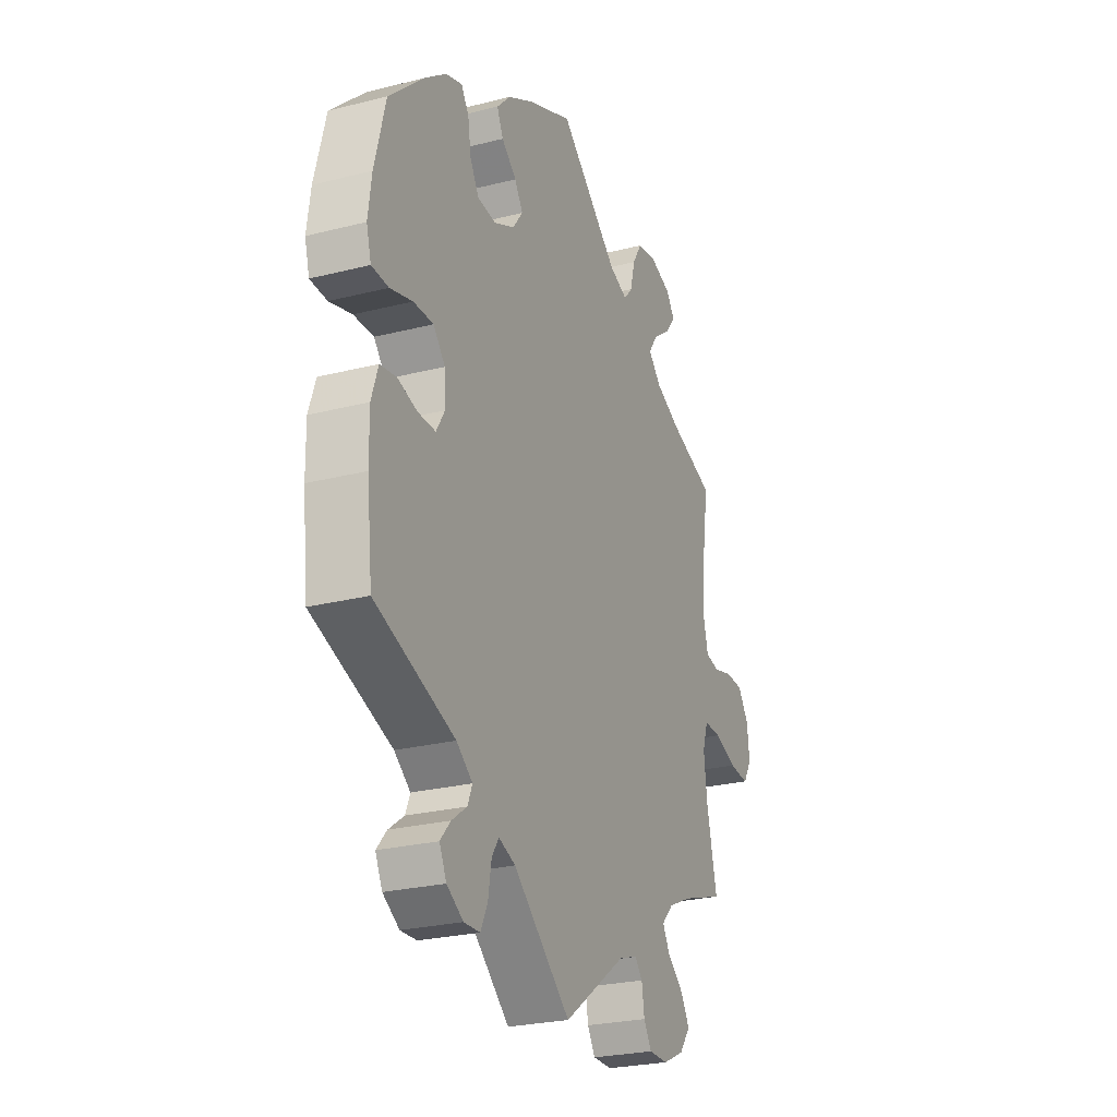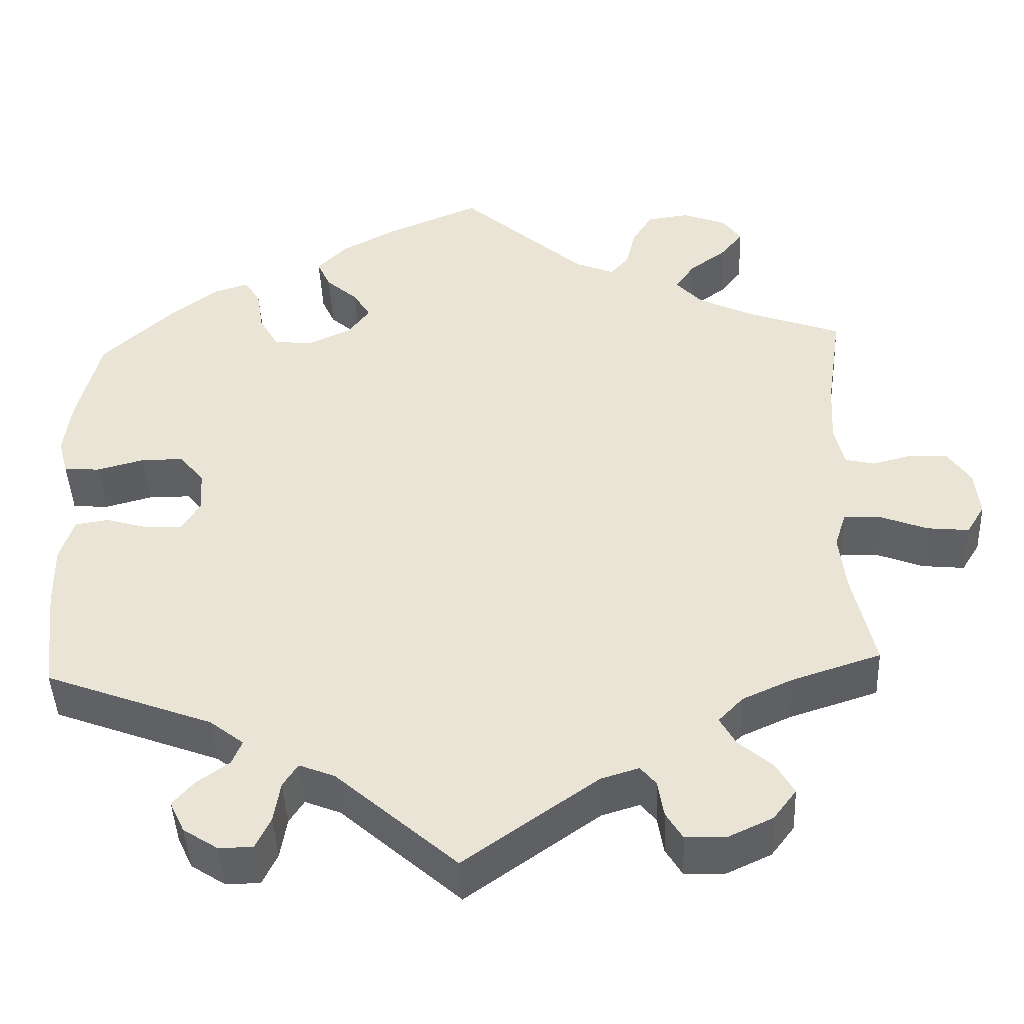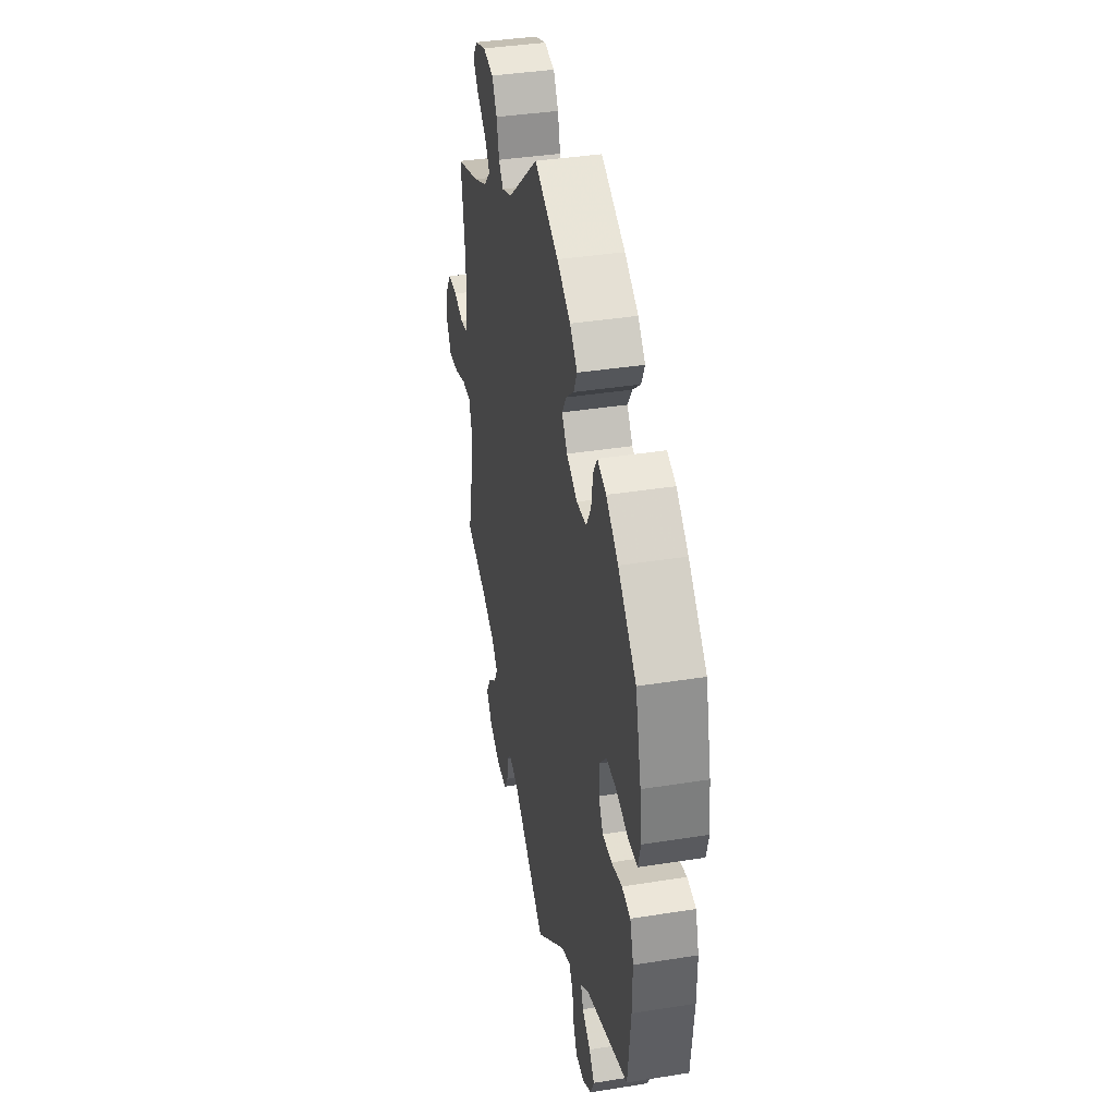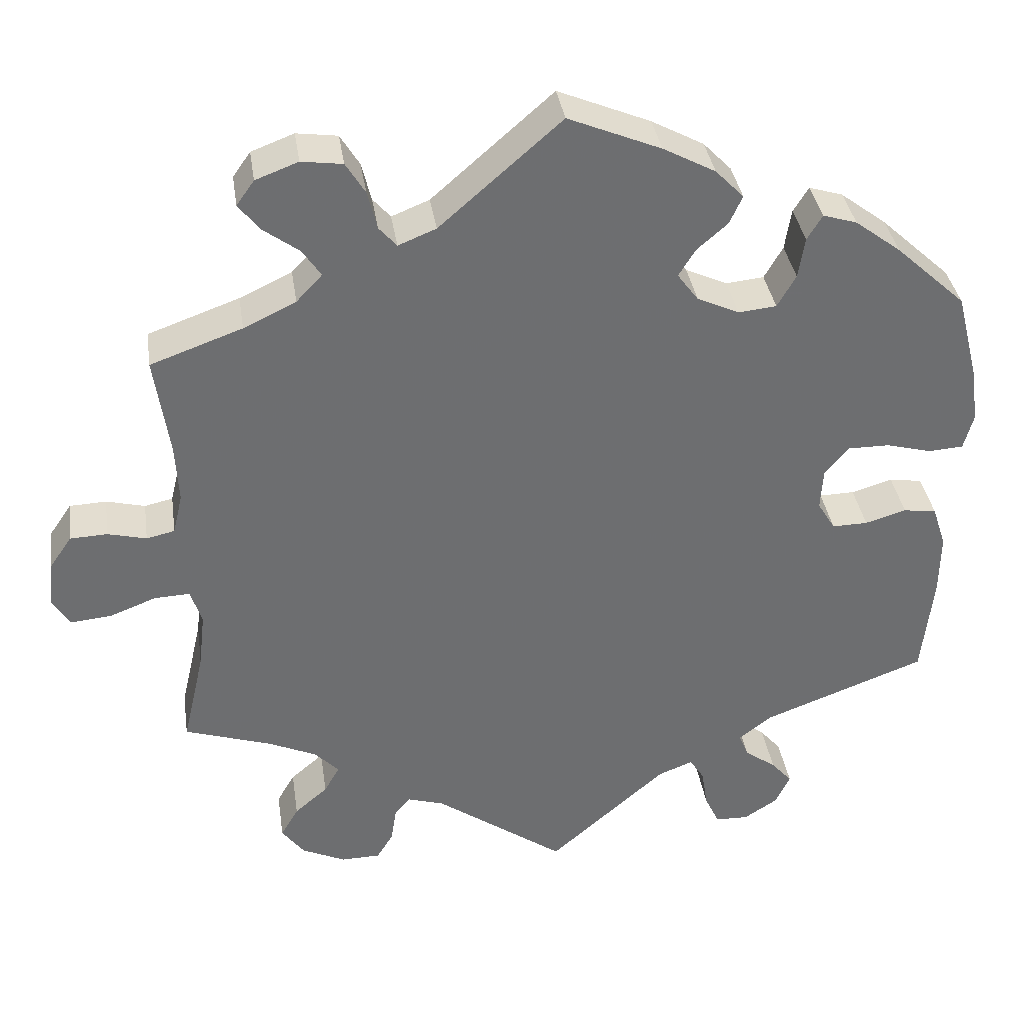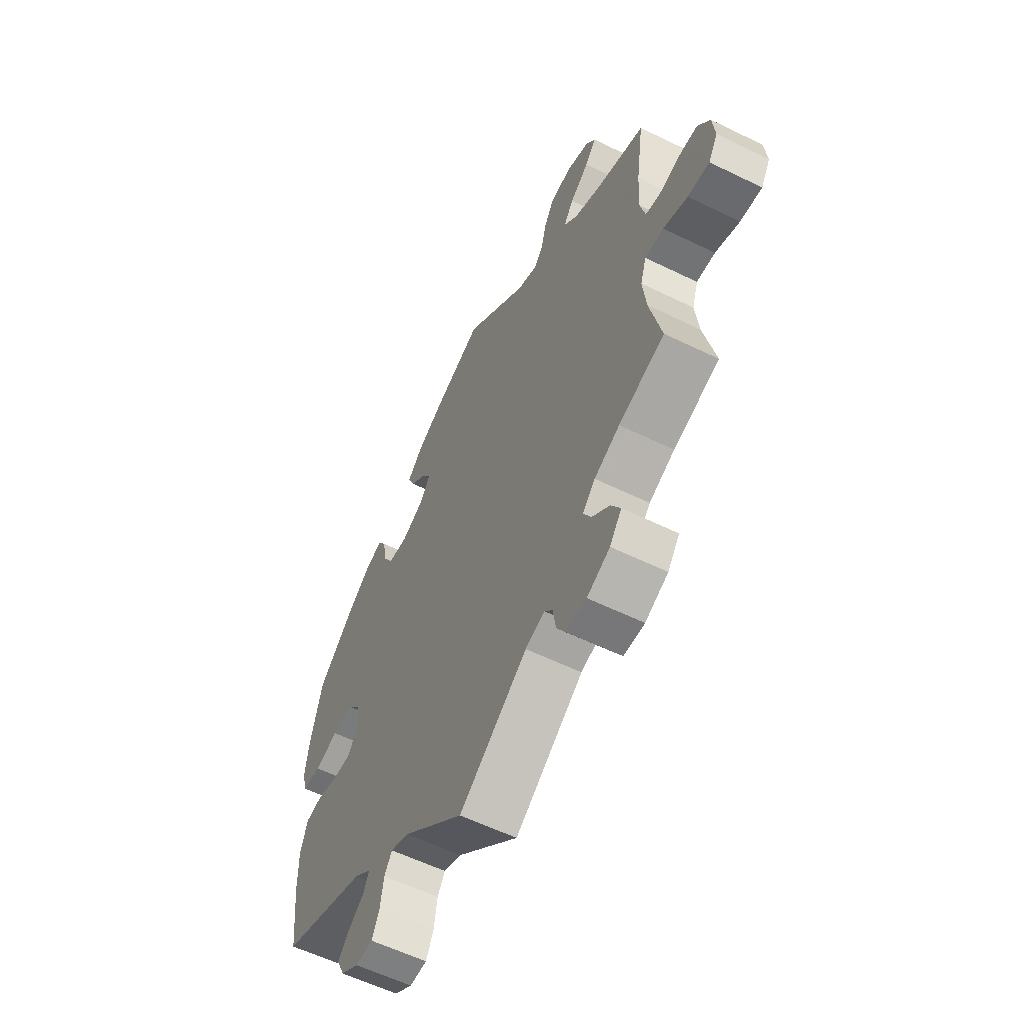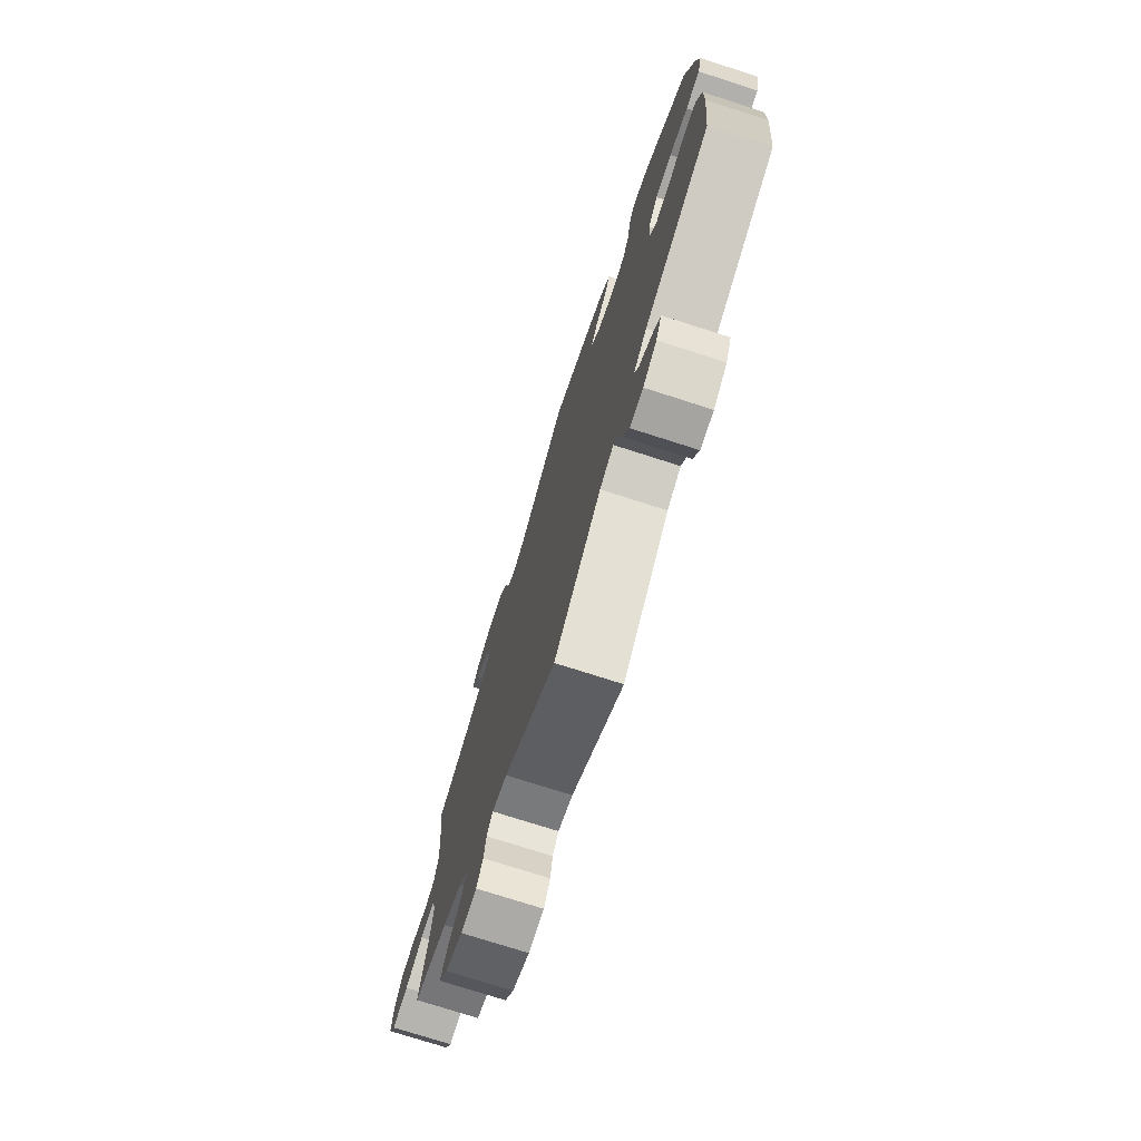
<metadata>
{"format":"obj","ext":"obj","renderer":"f3d","projection":"perspective","resolution":1024,"background":"white","views":[{"elev":-25.2,"azim":112.4,"up":"+Z"},{"elev":-43.9,"azim":-177.6,"up":"+Z"},{"elev":38.9,"azim":78.7,"up":"+Z"},{"elev":36.1,"azim":-8.4,"up":"+Z"},{"elev":-58.3,"azim":-116.8,"up":"+Z"},{"elev":-74.8,"azim":72.2,"up":"+Z"}]}
</metadata>
<code>
v -0.161 0.07 -0.464
v -0.207 0.07 -0.45
v -0.226 0.07 -0.473
v -0.233 0.07 -0.517
v -0.253 0.07 -0.55
v -0.302 0.07 -0.551
v -0.356 0.07 -0.526
v -0.384 0.07 -0.489
v -0.362 0.07 -0.451
v -0.321 0.07 -0.416
v -0.302 0.07 -0.382
v -0.332 0.07 -0.351
v -0.392 0.07 -0.324
v -0.5 0.07 -0.289
v -0.473 0.07 -0.172
v -0.465 0.07 -0.102
v -0.479 0.07 -0.059
v -0.523 0.07 -0.061
v -0.58 0.07 -0.083
v -0.631 0.07 -0.088
v -0.653 0.07 -0.052
v -0.647 0.07 0.003
v -0.619 0.07 0.044
v -0.573 0.07 0.046
v -0.525 0.07 0.034
v -0.49 0.07 0.042
v -0.478 0.07 0.092
v -0.482 0.07 0.166
v -0.5 0.07 0.289
v -0.386 0.07 0.33
v -0.321 0.07 0.361
v -0.289 0.07 0.395
v -0.312 0.07 0.429
v -0.357 0.07 0.462
v -0.383 0.07 0.495
v -0.361 0.07 0.526
v -0.308 0.07 0.546
v -0.257 0.07 0.539
v -0.233 0.07 0.5
v -0.221 0.07 0.452
v -0.199 0.07 0.427
v -0.152 0.07 0.446
v -0.001 0.07 0.578
v 0.114 0.07 0.53
v 0.179 0.07 0.495
v 0.214 0.07 0.459
v 0.198 0.07 0.424
v 0.16 0.07 0.391
v 0.139 0.07 0.357
v 0.165 0.07 0.322
v 0.217 0.07 0.298
v 0.264 0.07 0.303
v 0.287 0.07 0.343
v 0.295 0.07 0.394
v 0.314 0.07 0.425
v 0.356 0.07 0.412
v 0.413 0.07 0.369
v 0.5 0.07 0.289
v 0.528 0.07 0.179
v 0.537 0.07 0.112
v 0.525 0.07 0.068
v 0.482 0.07 0.065
v 0.425 0.07 0.08
v 0.374 0.07 0.08
v 0.344 0.07 0.044
v 0.341 0.07 -0.007
v 0.363 0.07 -0.043
v 0.407 0.07 -0.042
v 0.458 0.07 -0.027
v 0.499 0.07 -0.033
v 0.516 0.07 -0.085
v 0.515 0.07 -0.161
v 0.501 0.07 -0.289
v 0.298 0.07 -0.365
v 0.257 0.07 -0.397
v 0.269 0.07 -0.426
v 0.308 0.07 -0.454
v 0.334 0.07 -0.484
v 0.316 0.07 -0.522
v 0.274 0.07 -0.549
v 0.233 0.07 -0.548
v 0.215 0.07 -0.51
v 0.207 0.07 -0.461
v 0.189 0.07 -0.433
v 0.146 0.07 -0.45
v 0 0.07 -0.578
v -0.161 0 -0.464
v -0.207 0 -0.45
v -0.226 0 -0.473
v -0.233 0 -0.517
v -0.253 0 -0.55
v -0.302 0 -0.551
v -0.356 0 -0.526
v -0.384 0 -0.489
v -0.362 0 -0.451
v -0.321 0 -0.416
v -0.302 0 -0.382
v -0.332 0 -0.351
v -0.392 0 -0.324
v -0.5 0 -0.289
v -0.473 0 -0.172
v -0.465 0 -0.102
v -0.479 0 -0.059
v -0.523 0 -0.061
v -0.58 0 -0.083
v -0.631 0 -0.088
v -0.653 0 -0.052
v -0.647 0 0.003
v -0.619 0 0.044
v -0.573 0 0.046
v -0.525 0 0.034
v -0.49 0 0.042
v -0.478 0 0.092
v -0.482 0 0.166
v -0.5 0 0.289
v -0.386 0 0.33
v -0.321 0 0.361
v -0.289 0 0.395
v -0.312 0 0.429
v -0.357 0 0.462
v -0.383 0 0.495
v -0.361 0 0.526
v -0.308 0 0.546
v -0.257 0 0.539
v -0.233 0 0.5
v -0.221 0 0.452
v -0.199 0 0.427
v -0.152 0 0.446
v -0.001 0 0.578
v 0.114 0 0.53
v 0.179 0 0.495
v 0.214 0 0.459
v 0.198 0 0.424
v 0.16 0 0.391
v 0.139 0 0.357
v 0.165 0 0.322
v 0.217 0 0.298
v 0.264 0 0.303
v 0.287 0 0.343
v 0.295 0 0.394
v 0.314 0 0.425
v 0.356 0 0.412
v 0.413 0 0.369
v 0.5 0 0.289
v 0.528 0 0.179
v 0.537 0 0.112
v 0.525 0 0.068
v 0.482 0 0.065
v 0.425 0 0.08
v 0.374 0 0.08
v 0.344 0 0.044
v 0.341 0 -0.007
v 0.363 0 -0.043
v 0.407 0 -0.042
v 0.458 0 -0.027
v 0.499 0 -0.033
v 0.516 0 -0.085
v 0.515 0 -0.161
v 0.501 0 -0.289
v 0.298 0 -0.365
v 0.257 0 -0.397
v 0.269 0 -0.426
v 0.308 0 -0.454
v 0.334 0 -0.484
v 0.316 0 -0.522
v 0.274 0 -0.549
v 0.233 0 -0.548
v 0.215 0 -0.51
v 0.207 0 -0.461
v 0.189 0 -0.433
v 0.146 0 -0.45
v 0 0 -0.578
f 85 86 1
f 84 85 1 2
f 80 81 82 83
f 80 83 84
f 79 80 84
f 76 77 78 79
f 76 79 84
f 75 76 84 2
f 71 72 73 74
f 71 74 75 2
f 68 69 70 71
f 67 68 71 2
f 60 61 62 63
f 60 63 64
f 59 60 64
f 58 59 64
f 57 58 64 65
f 53 54 55 56
f 52 53 56 57
f 45 46 47 48
f 45 48 49
f 42 43 44 45
f 41 42 45 49
f 37 38 39 40
f 37 40 41
f 36 37 41
f 33 34 35 36
f 32 33 36 41
f 31 32 41 49
f 28 29 30
f 27 28 30 31
f 26 27 31 49
f 22 23 24 25
f 22 25 26
f 21 22 26
f 18 19 20 21
f 17 18 21 26
f 16 17 26 49
f 13 14 15
f 12 13 15 16
f 11 12 16 49
f 7 8 9 10
f 3 4 5 6
f 2 3 6 7
f 66 67 2 7
f 52 57 65
f 51 52 65 66
f 50 51 66 7
f 11 49 50
f 7 10 11 50
f 87 172 171
f 88 87 171 170
f 169 168 167 166
f 170 169 166
f 170 166 165
f 165 164 163 162
f 170 165 162
f 88 170 162 161
f 160 159 158 157
f 88 161 160 157
f 157 156 155 154
f 88 157 154 153
f 149 148 147 146
f 150 149 146
f 150 146 145
f 150 145 144
f 151 150 144 143
f 142 141 140 139
f 143 142 139 138
f 134 133 132 131
f 135 134 131
f 131 130 129 128
f 135 131 128 127
f 126 125 124 123
f 127 126 123
f 127 123 122
f 122 121 120 119
f 127 122 119 118
f 135 127 118 117
f 116 115 114
f 117 116 114 113
f 135 117 113 112
f 111 110 109 108
f 112 111 108
f 112 108 107
f 107 106 105 104
f 112 107 104 103
f 135 112 103 102
f 101 100 99
f 102 101 99 98
f 135 102 98 97
f 96 95 94 93
f 92 91 90 89
f 93 92 89 88
f 93 88 153 152
f 151 143 138
f 152 151 138 137
f 93 152 137 136
f 136 135 97
f 136 97 96 93
f 1 87 88 2
f 2 88 89 3
f 3 89 90 4
f 4 90 91 5
f 5 91 92 6
f 6 92 93 7
f 7 93 94 8
f 8 94 95 9
f 9 95 96 10
f 10 96 97 11
f 11 97 98 12
f 12 98 99 13
f 13 99 100 14
f 14 100 101 15
f 15 101 102 16
f 16 102 103 17
f 17 103 104 18
f 18 104 105 19
f 19 105 106 20
f 20 106 107 21
f 21 107 108 22
f 22 108 109 23
f 23 109 110 24
f 24 110 111 25
f 25 111 112 26
f 26 112 113 27
f 27 113 114 28
f 28 114 115 29
f 29 115 116 30
f 30 116 117 31
f 31 117 118 32
f 32 118 119 33
f 33 119 120 34
f 34 120 121 35
f 35 121 122 36
f 36 122 123 37
f 37 123 124 38
f 38 124 125 39
f 39 125 126 40
f 40 126 127 41
f 41 127 128 42
f 42 128 129 43
f 43 129 130 44
f 44 130 131 45
f 45 131 132 46
f 46 132 133 47
f 47 133 134 48
f 48 134 135 49
f 49 135 136 50
f 50 136 137 51
f 51 137 138 52
f 52 138 139 53
f 53 139 140 54
f 54 140 141 55
f 55 141 142 56
f 56 142 143 57
f 57 143 144 58
f 58 144 145 59
f 59 145 146 60
f 60 146 147 61
f 61 147 148 62
f 62 148 149 63
f 63 149 150 64
f 64 150 151 65
f 65 151 152 66
f 66 152 153 67
f 67 153 154 68
f 68 154 155 69
f 69 155 156 70
f 70 156 157 71
f 71 157 158 72
f 72 158 159 73
f 73 159 160 74
f 74 160 161 75
f 75 161 162 76
f 76 162 163 77
f 77 163 164 78
f 78 164 165 79
f 79 165 166 80
f 80 166 167 81
f 81 167 168 82
f 82 168 169 83
f 83 169 170 84
f 84 170 171 85
f 85 171 172 86
f 86 172 87 1

</code>
